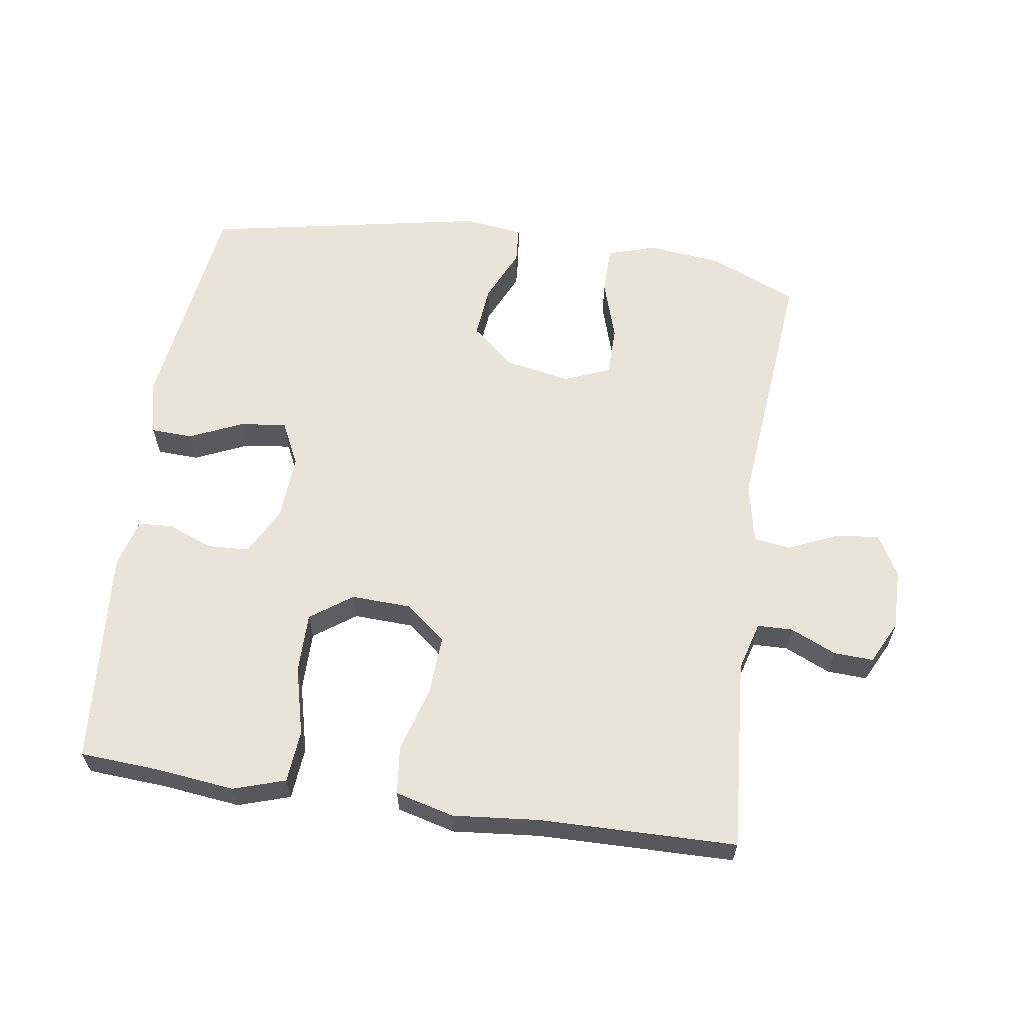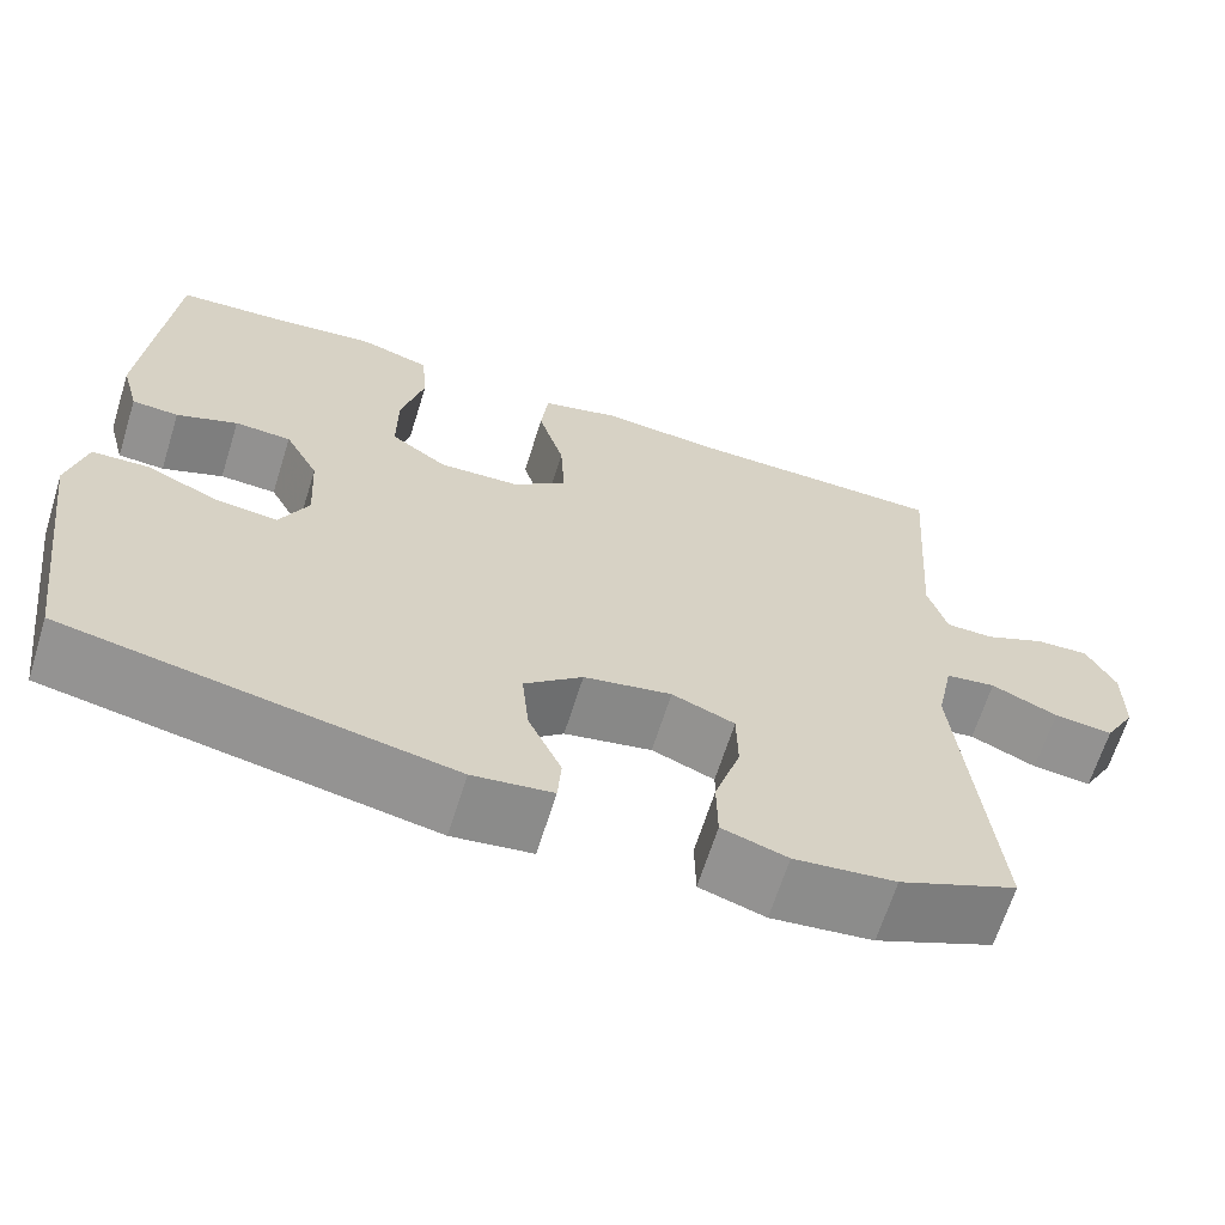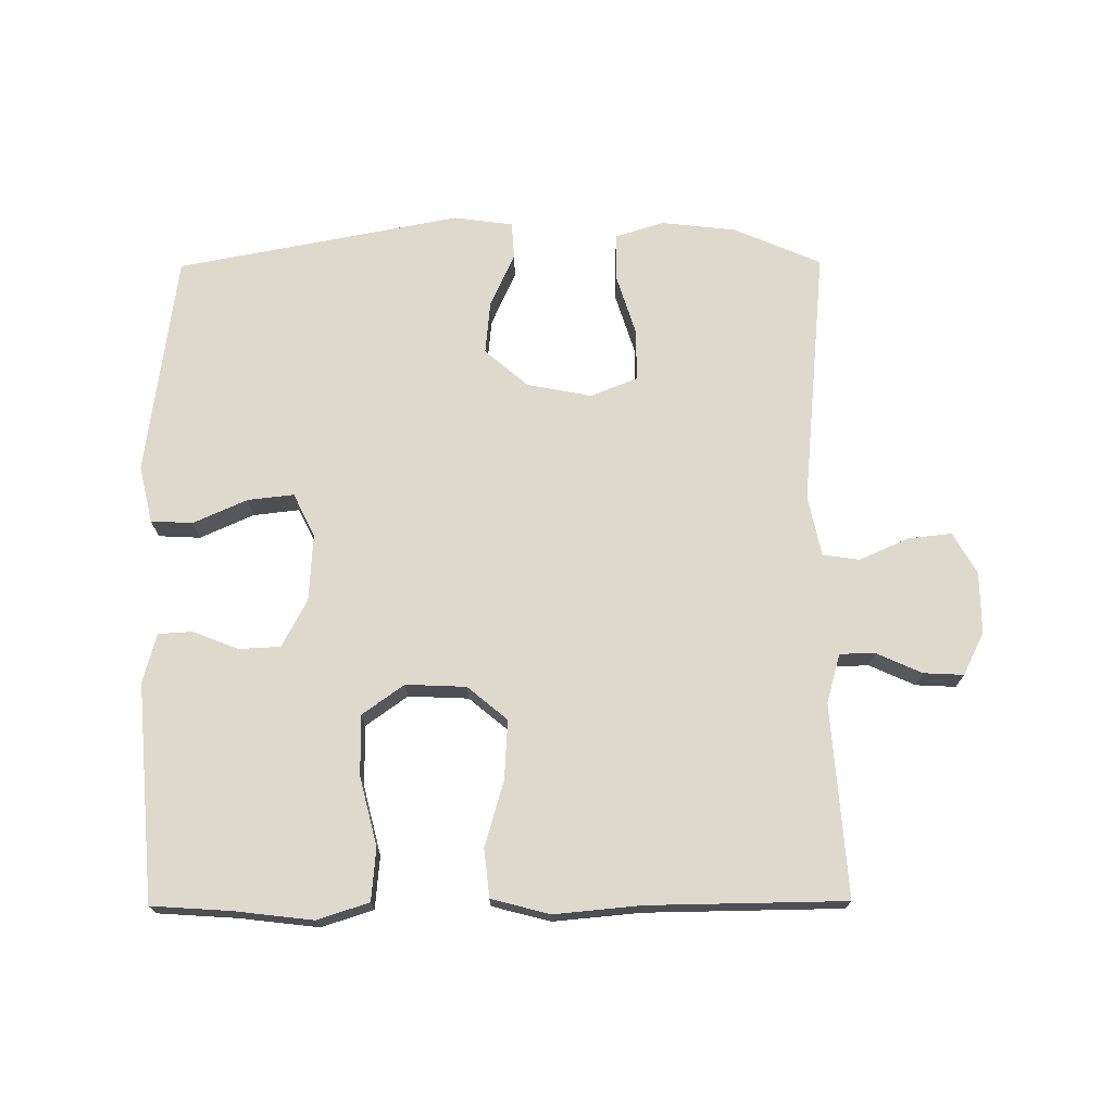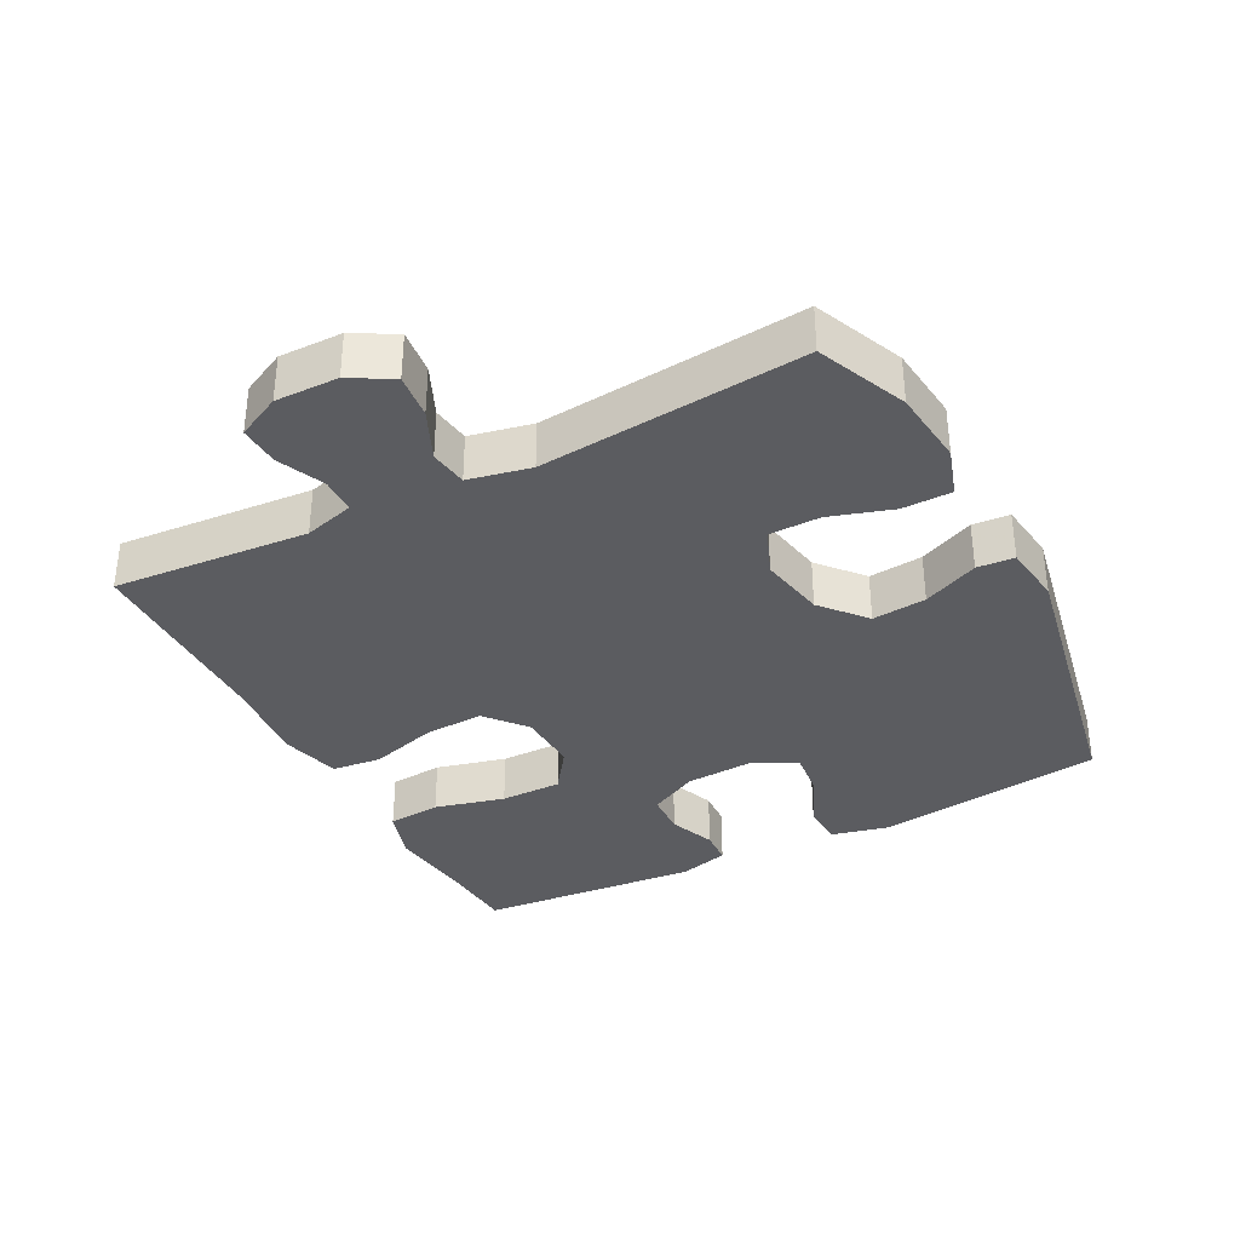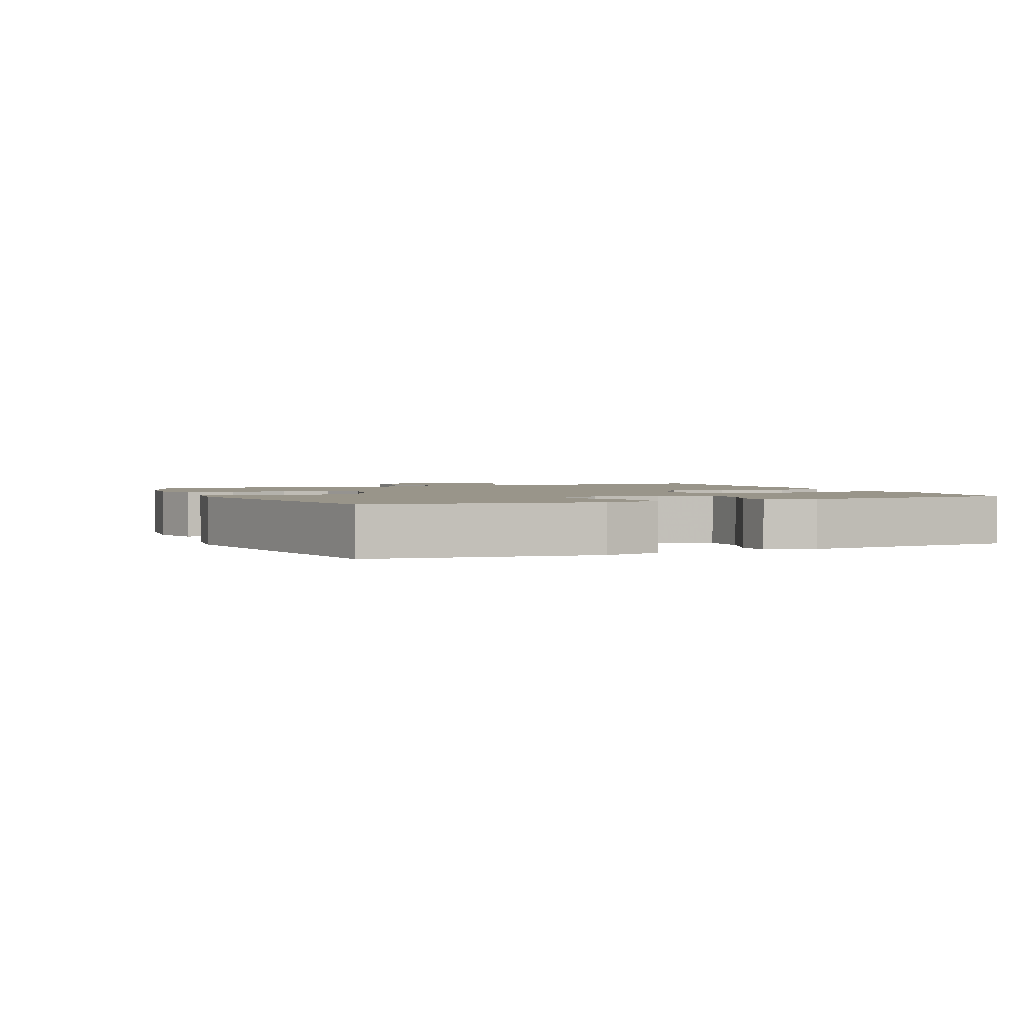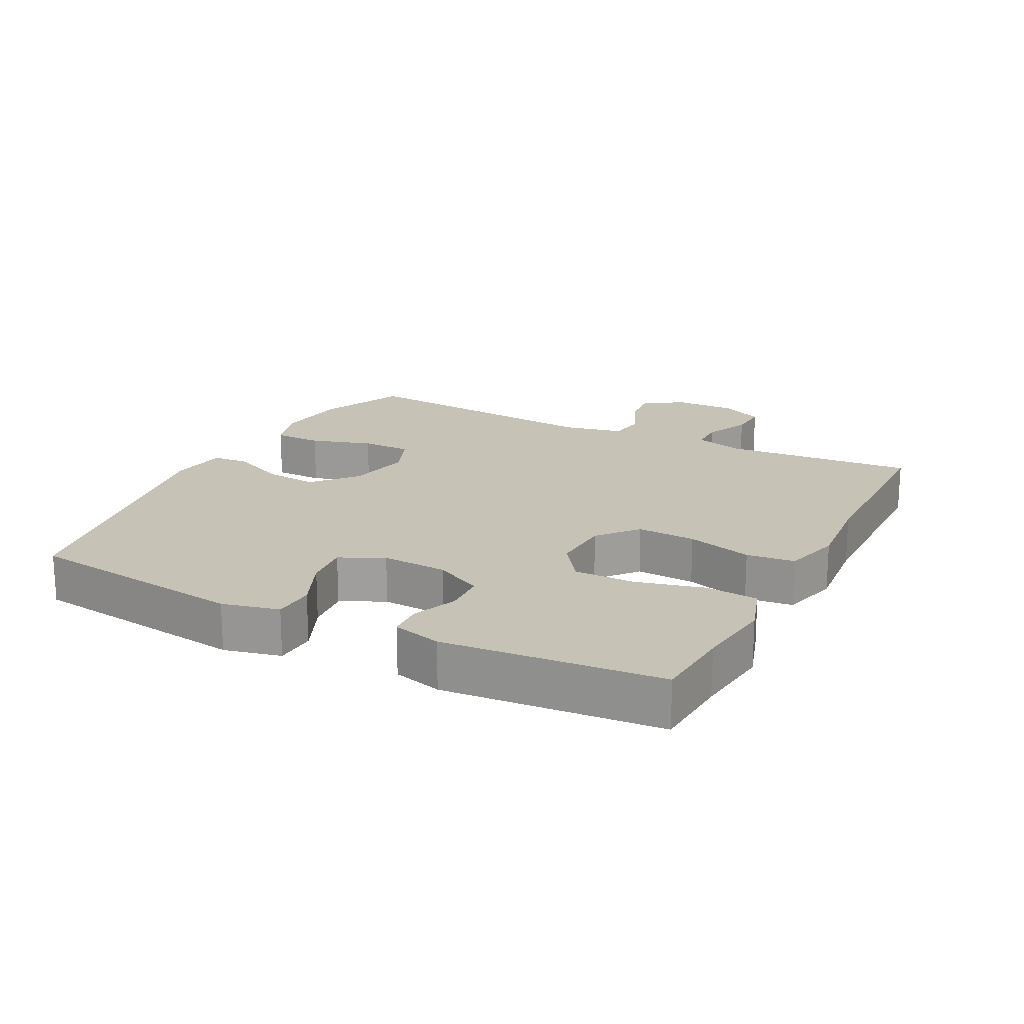
<metadata>
{"format":"obj","ext":"obj","renderer":"f3d","projection":"perspective","resolution":1024,"background":"white","views":[{"elev":61.2,"azim":8.3,"up":"+Y"},{"elev":-65.6,"azim":-17.4,"up":"+Z"},{"elev":72.0,"azim":-0.4,"up":"+Y"},{"elev":-35.2,"azim":117.4,"up":"+Y"},{"elev":2.0,"azim":-113.3,"up":"+Y"},{"elev":18.9,"azim":-62.8,"up":"+Y"}]}
</metadata>
<code>
v 0.5 0.07 -0.5
v 0.368 0.07 -0.557
v 0.255 0.07 -0.57
v 0.182 0.07 -0.547
v 0.181 0.07 -0.474
v 0.21 0.07 -0.381
v 0.209 0.07 -0.305
v 0.139 0.07 -0.277
v 0.041 0.07 -0.296
v -0.024 0.07 -0.352
v -0.016 0.07 -0.432
v 0.021 0.07 -0.514
v 0.017 0.07 -0.569
v -0.072 0.07 -0.581
v -0.5 0.07 -0.5
v -0.546 0.07 -0.164
v -0.526 0.07 -0.078
v -0.463 0.07 -0.075
v -0.382 0.07 -0.111
v -0.312 0.07 -0.119
v -0.28 0.07 -0.053
v -0.286 0.07 0.047
v -0.324 0.07 0.119
v -0.387 0.07 0.122
v -0.455 0.07 0.095
v -0.507 0.07 0.098
v -0.527 0.07 0.172
v -0.5 0.07 0.5
v -0.38 0.07 0.508
v -0.262 0.07 0.522
v -0.184 0.07 0.497
v -0.177 0.07 0.418
v -0.203 0.07 0.314
v -0.203 0.07 0.223
v -0.14 0.07 0.178
v -0.049 0.07 0.182
v 0.011 0.07 0.232
v 0.006 0.07 0.321
v -0.023 0.07 0.42
v -0.015 0.07 0.493
v 0.073 0.07 0.516
v 0.204 0.07 0.504
v 0.5 0.07 0.5
v 0.479 0.07 0.21
v 0.5 0.07 0.136
v 0.553 0.07 0.135
v 0.622 0.07 0.166
v 0.682 0.07 0.169
v 0.714 0.07 0.105
v 0.713 0.07 0.012
v 0.678 0.07 -0.05
v 0.612 0.07 -0.043
v 0.538 0.07 -0.01
v 0.482 0.07 -0.018
v 0.463 0.07 -0.11
v 0.5 0 -0.5
v 0.368 0 -0.557
v 0.255 0 -0.57
v 0.182 0 -0.547
v 0.181 0 -0.474
v 0.21 0 -0.381
v 0.209 0 -0.305
v 0.139 0 -0.277
v 0.041 0 -0.296
v -0.024 0 -0.352
v -0.016 0 -0.432
v 0.021 0 -0.514
v 0.017 0 -0.569
v -0.072 0 -0.581
v -0.5 0 -0.5
v -0.546 0 -0.164
v -0.526 0 -0.078
v -0.463 0 -0.075
v -0.382 0 -0.111
v -0.312 0 -0.119
v -0.28 0 -0.053
v -0.286 0 0.047
v -0.324 0 0.119
v -0.387 0 0.122
v -0.455 0 0.095
v -0.507 0 0.098
v -0.527 0 0.172
v -0.5 0 0.5
v -0.38 0 0.508
v -0.262 0 0.522
v -0.184 0 0.497
v -0.177 0 0.418
v -0.203 0 0.314
v -0.203 0 0.223
v -0.14 0 0.178
v -0.049 0 0.182
v 0.011 0 0.232
v 0.006 0 0.321
v -0.023 0 0.42
v -0.015 0 0.493
v 0.073 0 0.516
v 0.204 0 0.504
v 0.5 0 0.5
v 0.479 0 0.21
v 0.5 0 0.136
v 0.553 0 0.135
v 0.622 0 0.166
v 0.682 0 0.169
v 0.714 0 0.105
v 0.713 0 0.012
v 0.678 0 -0.05
v 0.612 0 -0.043
v 0.538 0 -0.01
v 0.482 0 -0.018
v 0.463 0 -0.11
f 50 51 52 53
f 48 49 50 53
f 46 47 48 53
f 45 46 53 54
f 44 45 54 55
f 42 43 44
f 41 42 44 55
f 38 39 40 41
f 37 38 41 55
f 30 31 32 33
f 29 30 33 34
f 28 29 34
f 27 28 34
f 24 25 26 27
f 23 24 27 34
f 22 23 34 35
f 16 17 18 19
f 16 19 20
f 15 16 20
f 14 15 20
f 11 12 13 14
f 10 11 14 20
f 9 10 20 21
f 3 4 5 6
f 3 6 7
f 2 3 7
f 1 2 7
f 36 37 55 1
f 8 9 21 22
f 7 8 22 35
f 1 7 35 36
f 108 107 106 105
f 108 105 104 103
f 108 103 102 101
f 109 108 101 100
f 110 109 100 99
f 99 98 97
f 110 99 97 96
f 96 95 94 93
f 110 96 93 92
f 88 87 86 85
f 89 88 85 84
f 89 84 83
f 89 83 82
f 82 81 80 79
f 89 82 79 78
f 90 89 78 77
f 74 73 72 71
f 75 74 71
f 75 71 70
f 75 70 69
f 69 68 67 66
f 75 69 66 65
f 76 75 65 64
f 61 60 59 58
f 62 61 58
f 62 58 57
f 62 57 56
f 56 110 92 91
f 77 76 64 63
f 90 77 63 62
f 91 90 62 56
f 1 56 57 2
f 2 57 58 3
f 3 58 59 4
f 4 59 60 5
f 5 60 61 6
f 6 61 62 7
f 7 62 63 8
f 8 63 64 9
f 9 64 65 10
f 10 65 66 11
f 11 66 67 12
f 12 67 68 13
f 13 68 69 14
f 14 69 70 15
f 15 70 71 16
f 16 71 72 17
f 17 72 73 18
f 18 73 74 19
f 19 74 75 20
f 20 75 76 21
f 21 76 77 22
f 22 77 78 23
f 23 78 79 24
f 24 79 80 25
f 25 80 81 26
f 26 81 82 27
f 27 82 83 28
f 28 83 84 29
f 29 84 85 30
f 30 85 86 31
f 31 86 87 32
f 32 87 88 33
f 33 88 89 34
f 34 89 90 35
f 35 90 91 36
f 36 91 92 37
f 37 92 93 38
f 38 93 94 39
f 39 94 95 40
f 40 95 96 41
f 41 96 97 42
f 42 97 98 43
f 43 98 99 44
f 44 99 100 45
f 45 100 101 46
f 46 101 102 47
f 47 102 103 48
f 48 103 104 49
f 49 104 105 50
f 50 105 106 51
f 51 106 107 52
f 52 107 108 53
f 53 108 109 54
f 54 109 110 55
f 55 110 56 1

</code>
